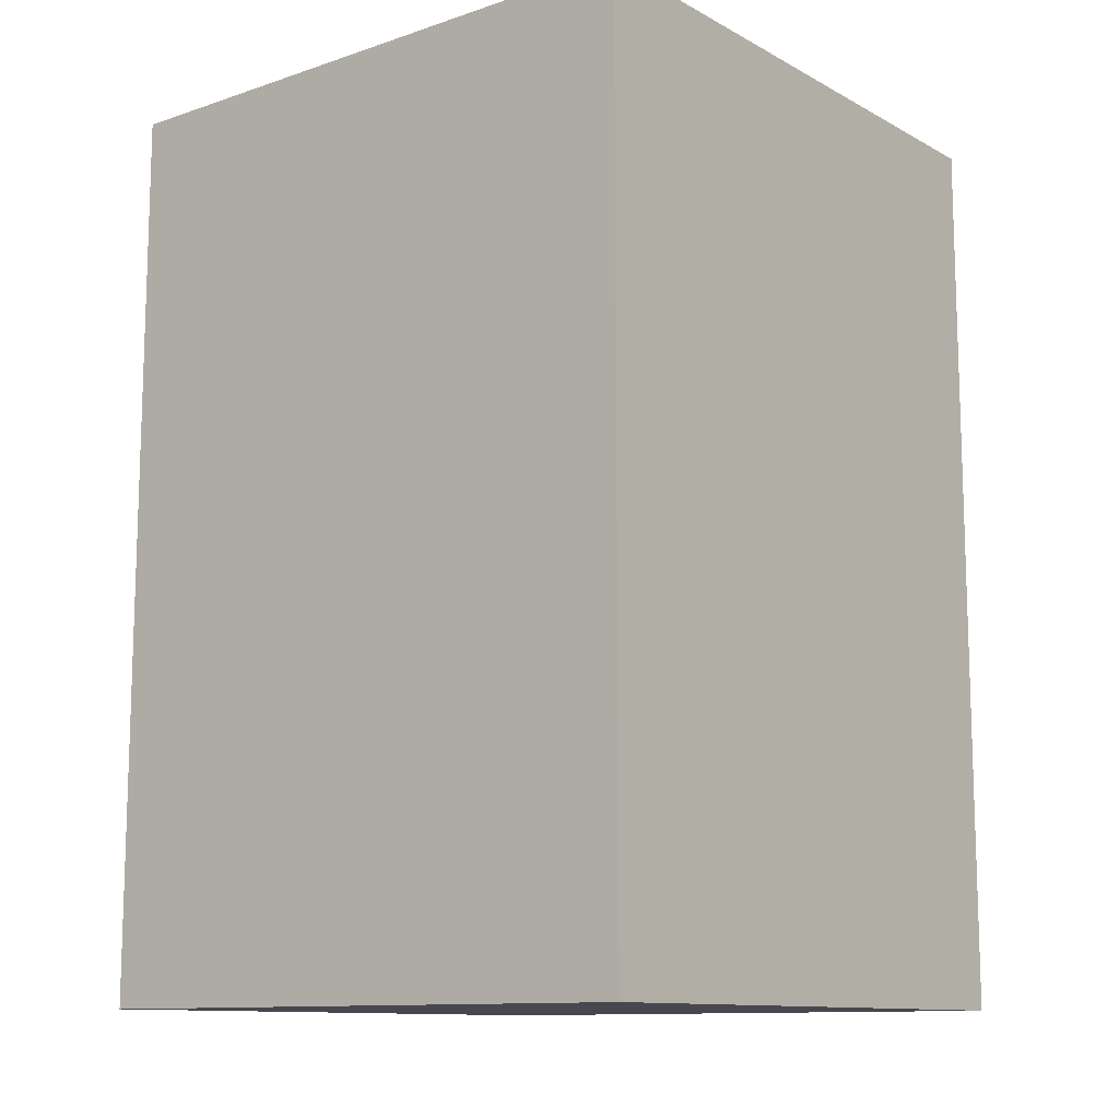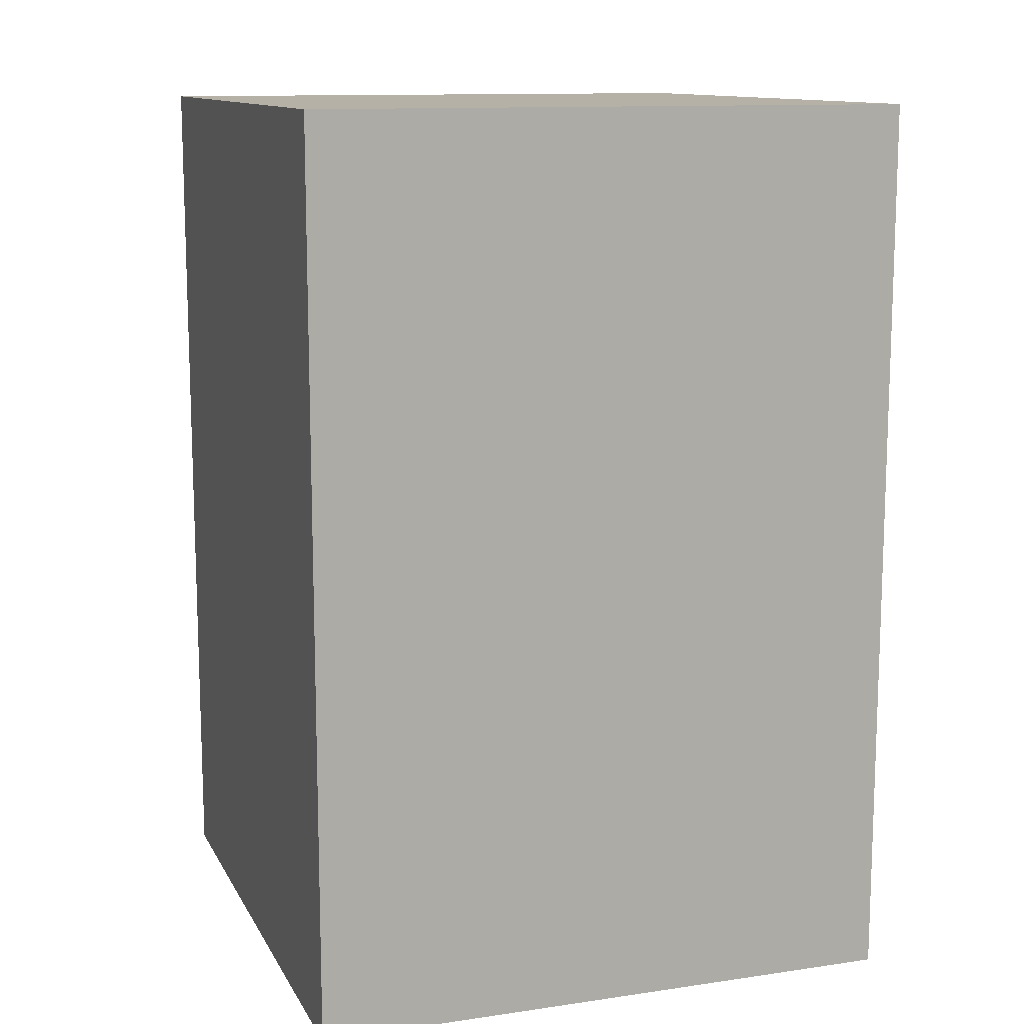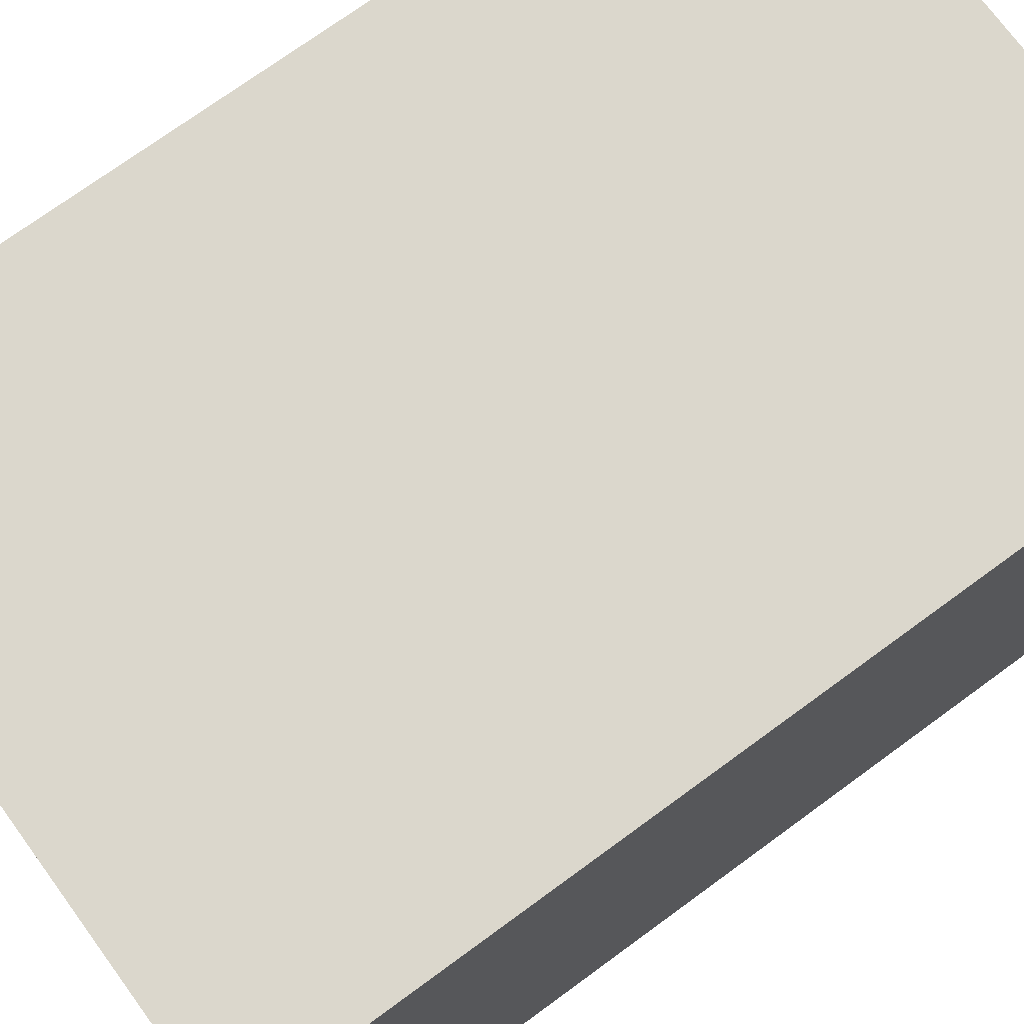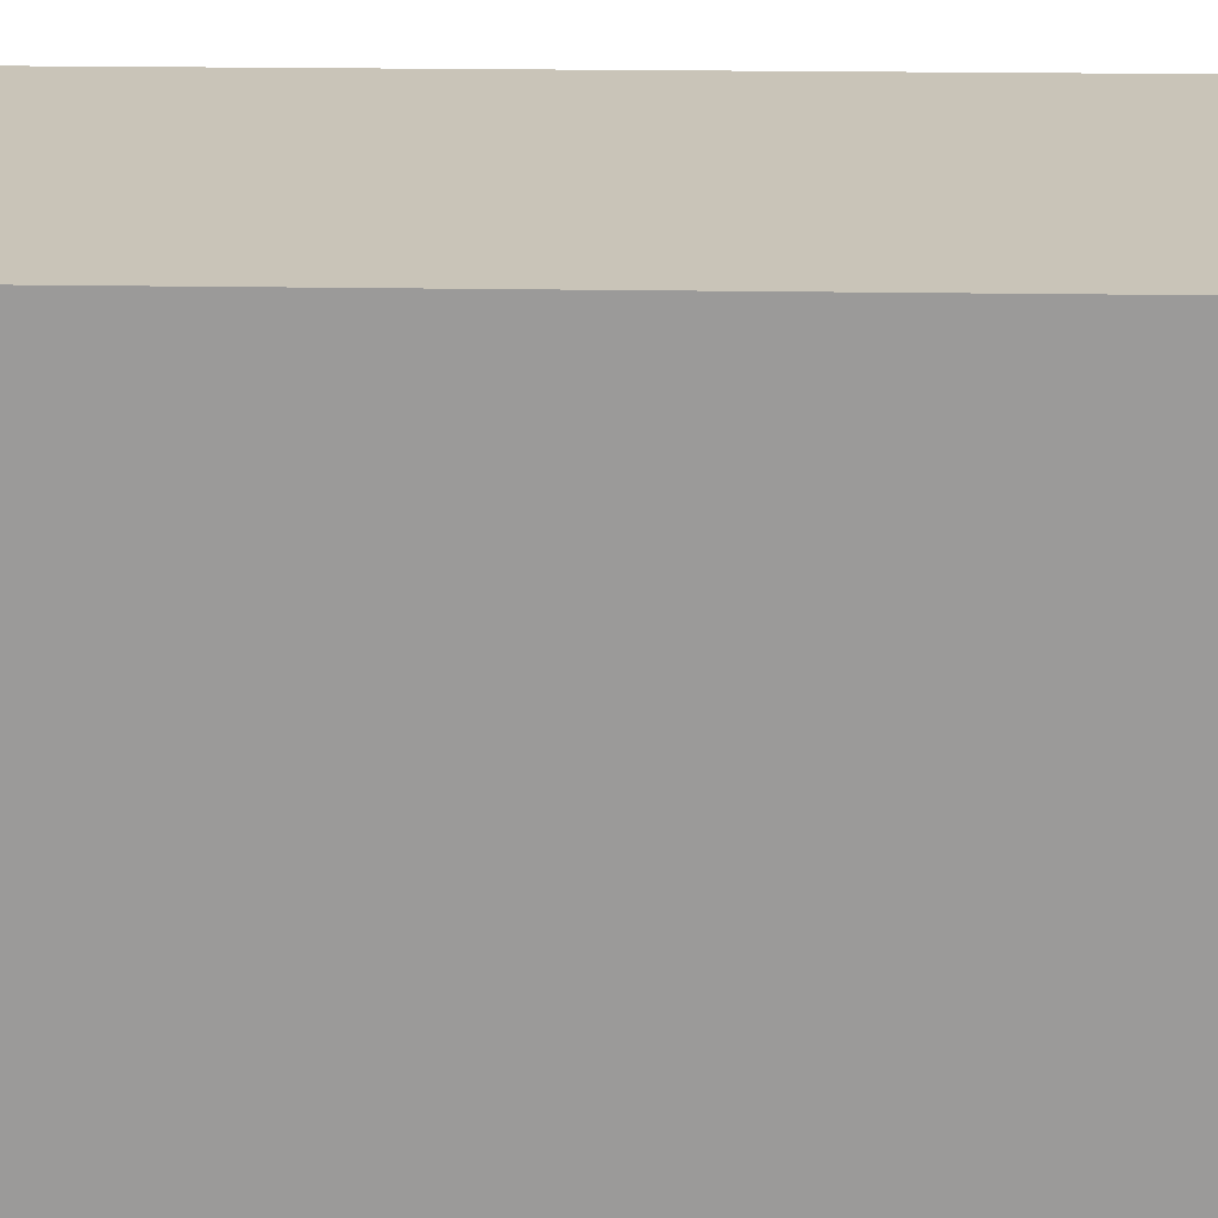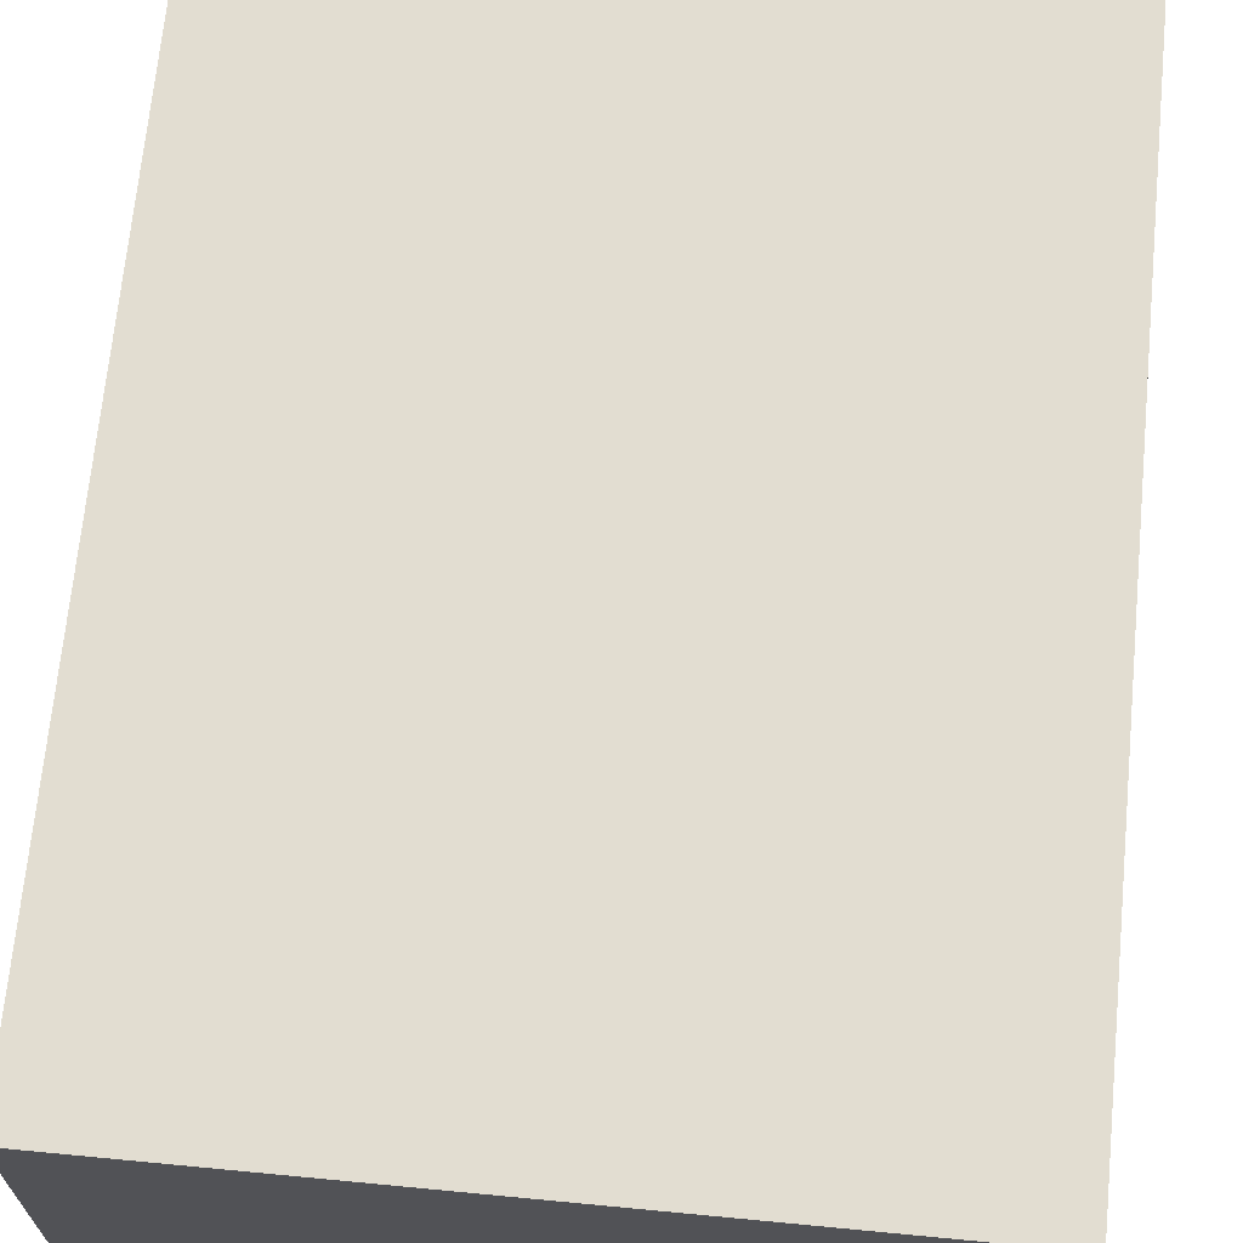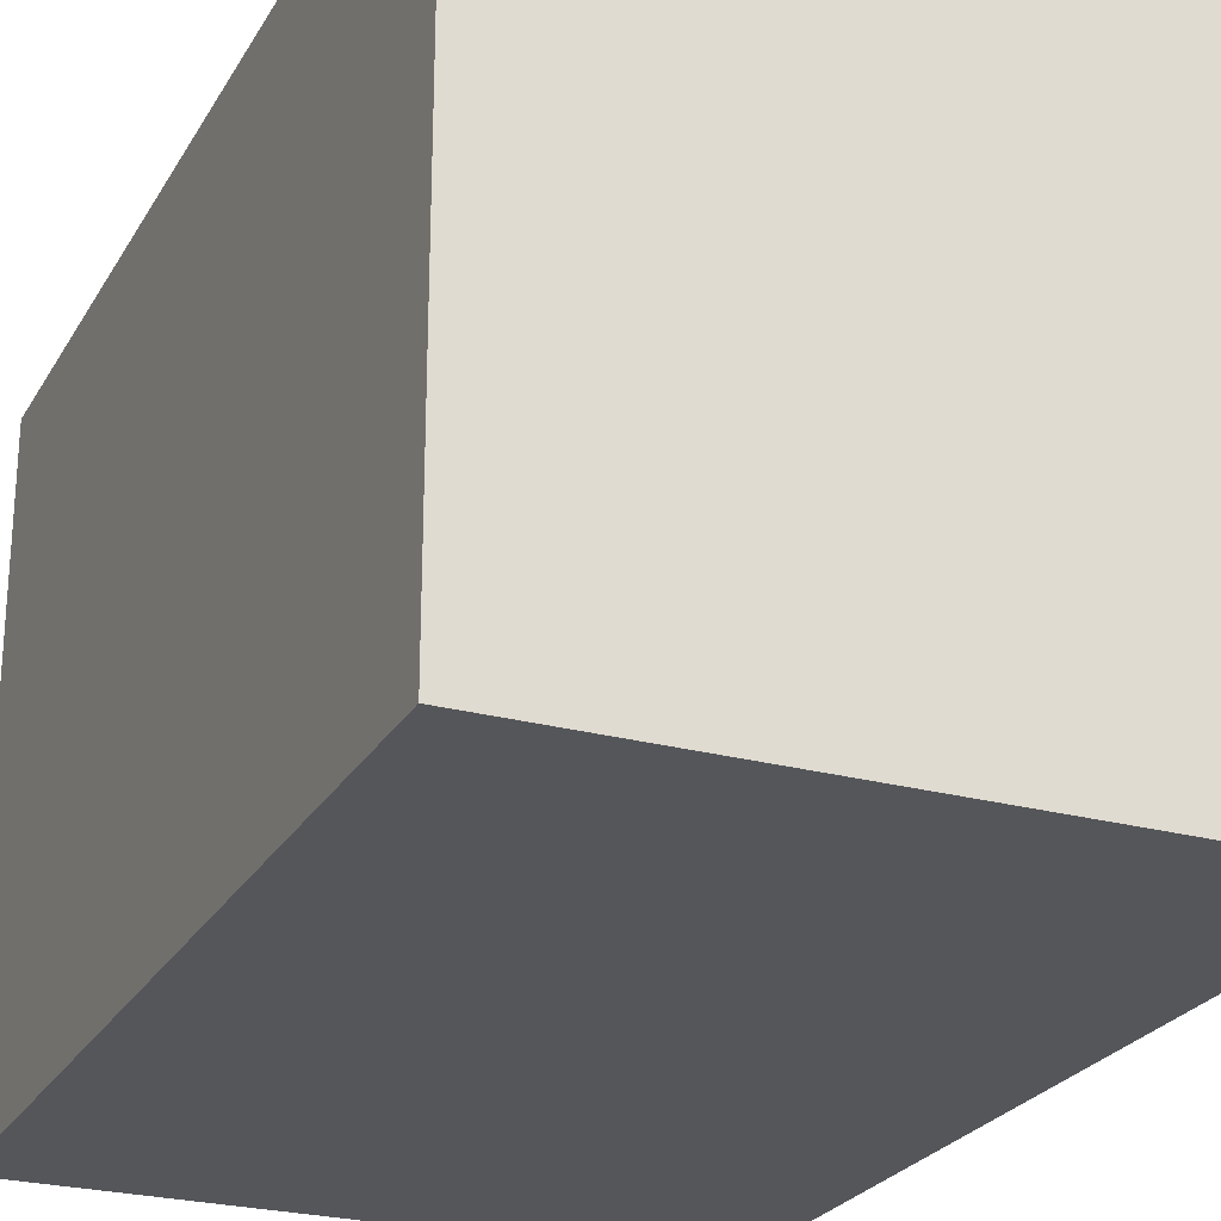
<metadata>
{"format":"obj","ext":"obj","renderer":"f3d","projection":"perspective","resolution":1024,"background":"white","views":[{"elev":-11.7,"azim":-51.5,"up":"+Y"},{"elev":12.1,"azim":161.0,"up":"+Y"},{"elev":73.2,"azim":-126.2,"up":"+Z"},{"elev":20.2,"azim":-88.1,"up":"+Z"},{"elev":68.5,"azim":5.5,"up":"+Z"},{"elev":-25.1,"azim":156.4,"up":"+Z"}]}
</metadata>
<code>
g Mesh
v -0.5 -1 -0.5
v 0.5 -1 -0.5
v 0.5 -1 0.5
v -0.5 -1 0.5
v -0.5 0.5 -0.5
v 0.5 0.5 -0.5
v 0.5 0.5 0.5
v -0.5 0.5 0.5
f 1 2 3 4
f 5 6 2 1
f 6 7 3 2
f 7 8 4 3
f 8 5 1 4
f 5 8 7 6

</code>
